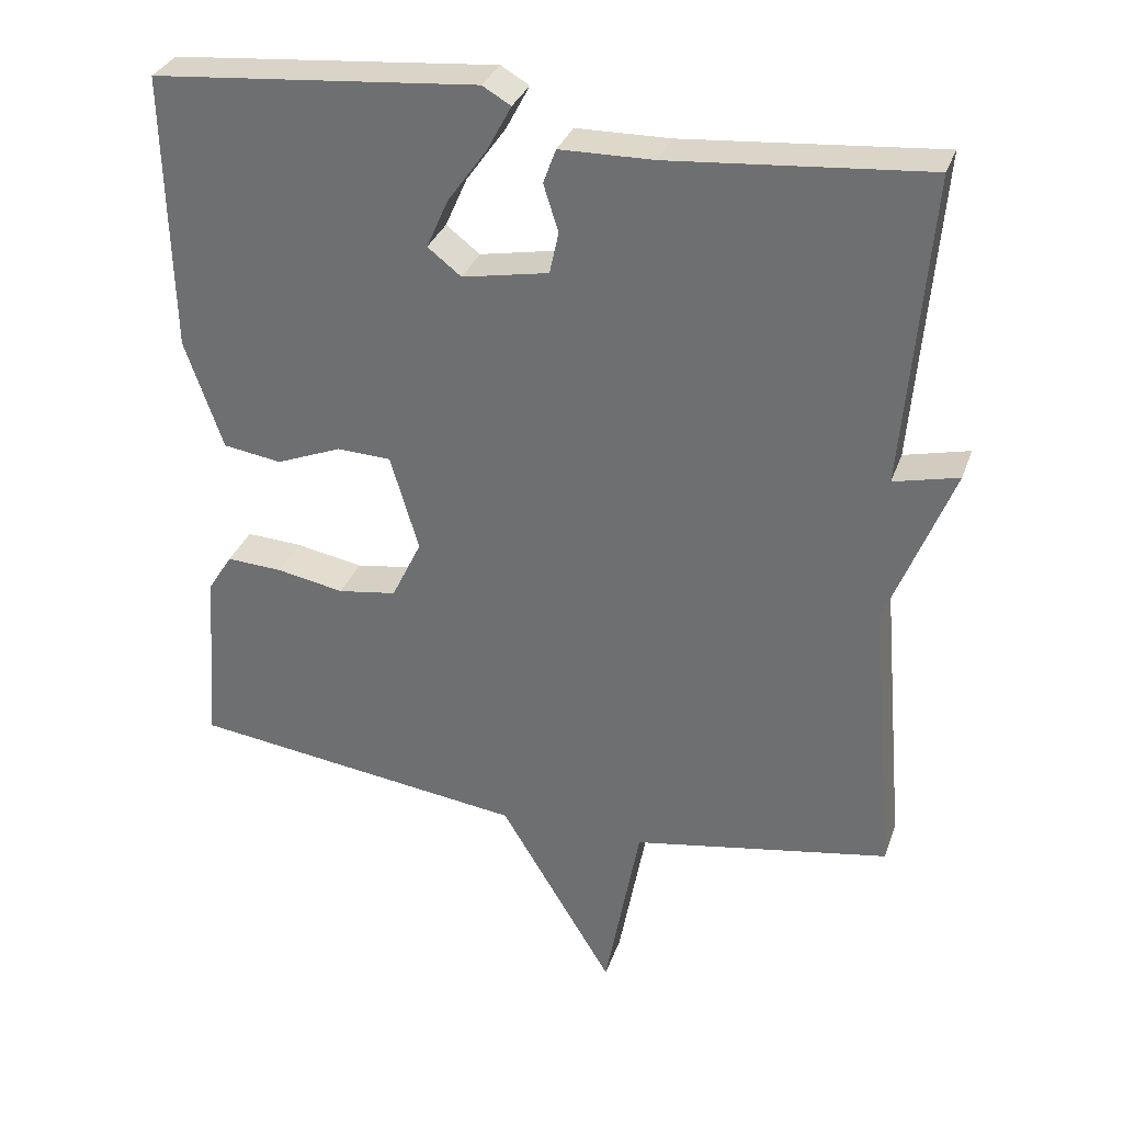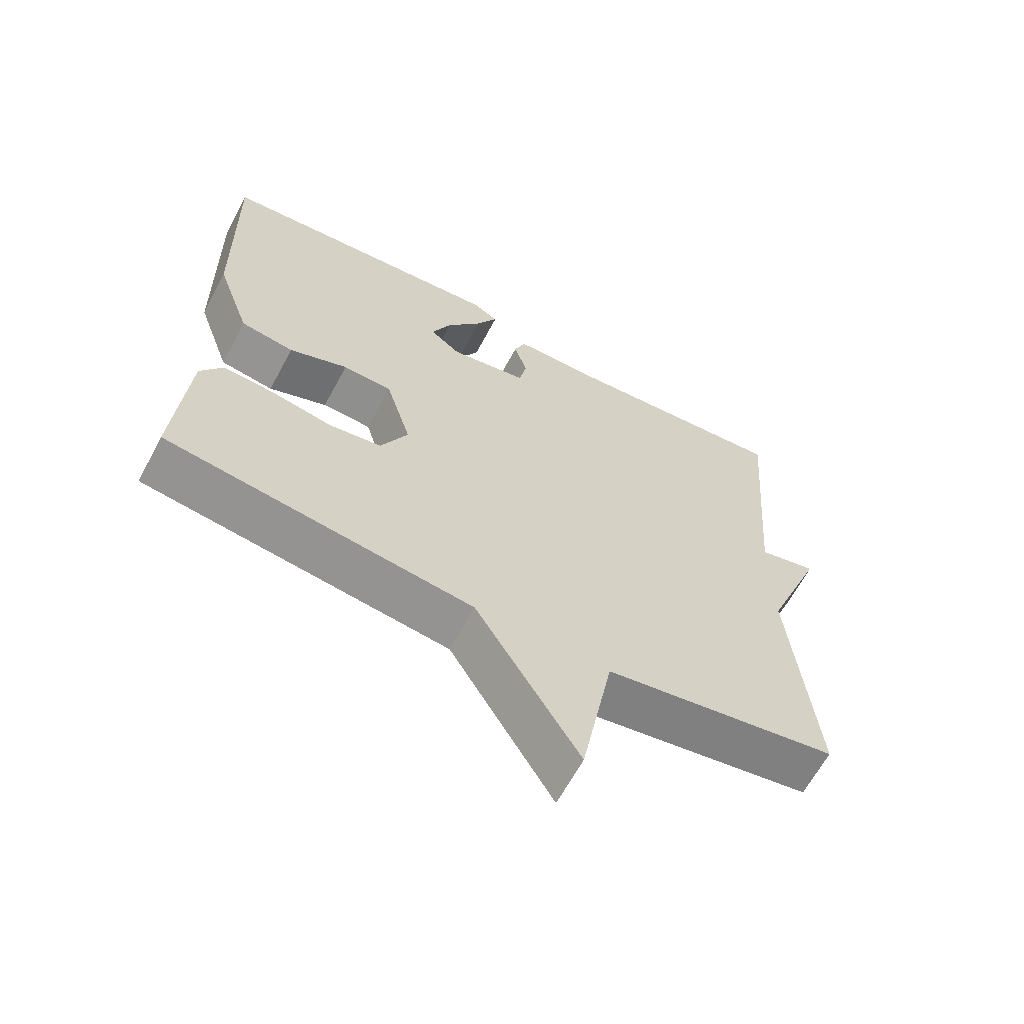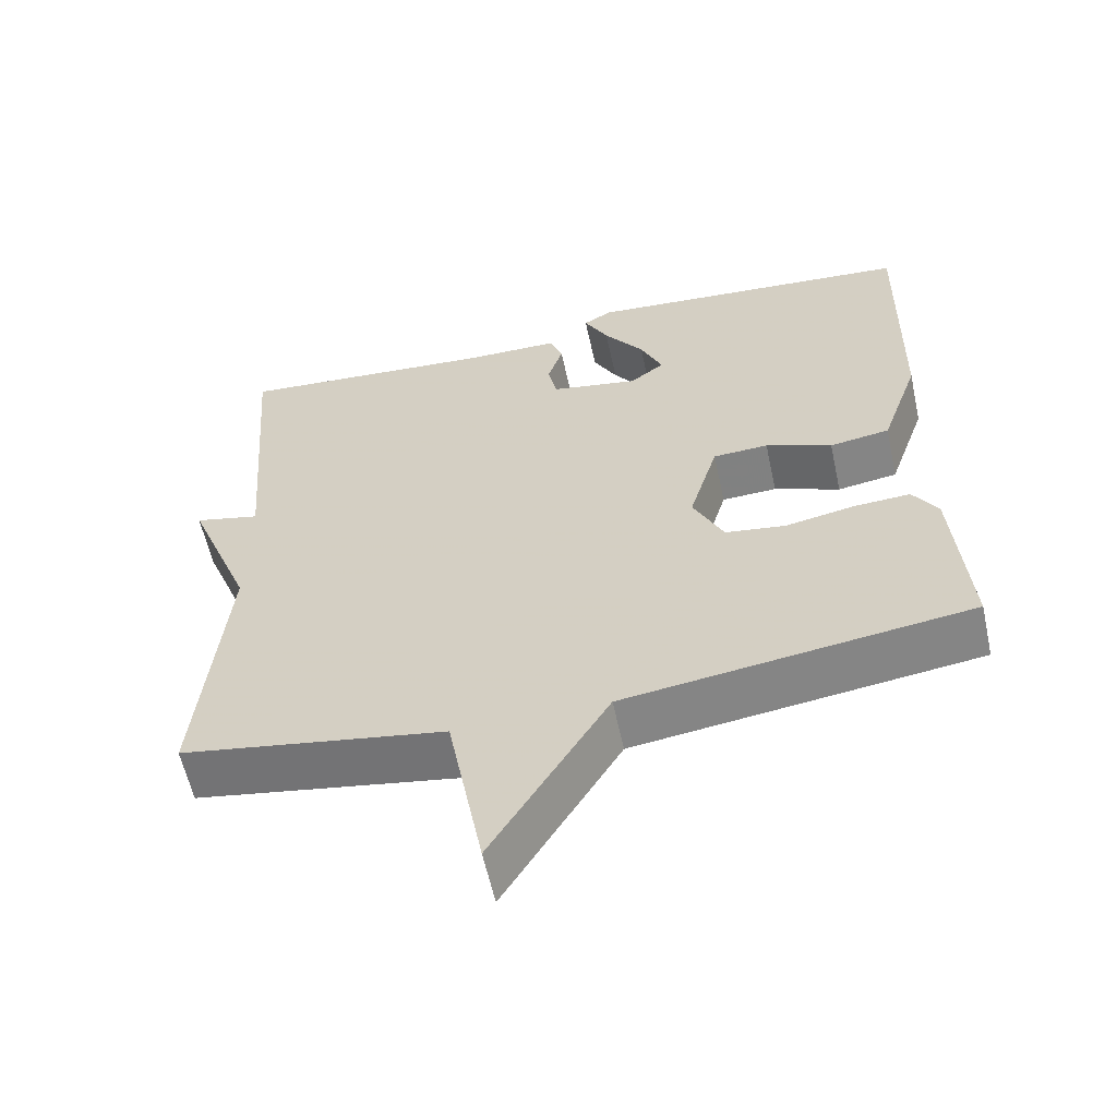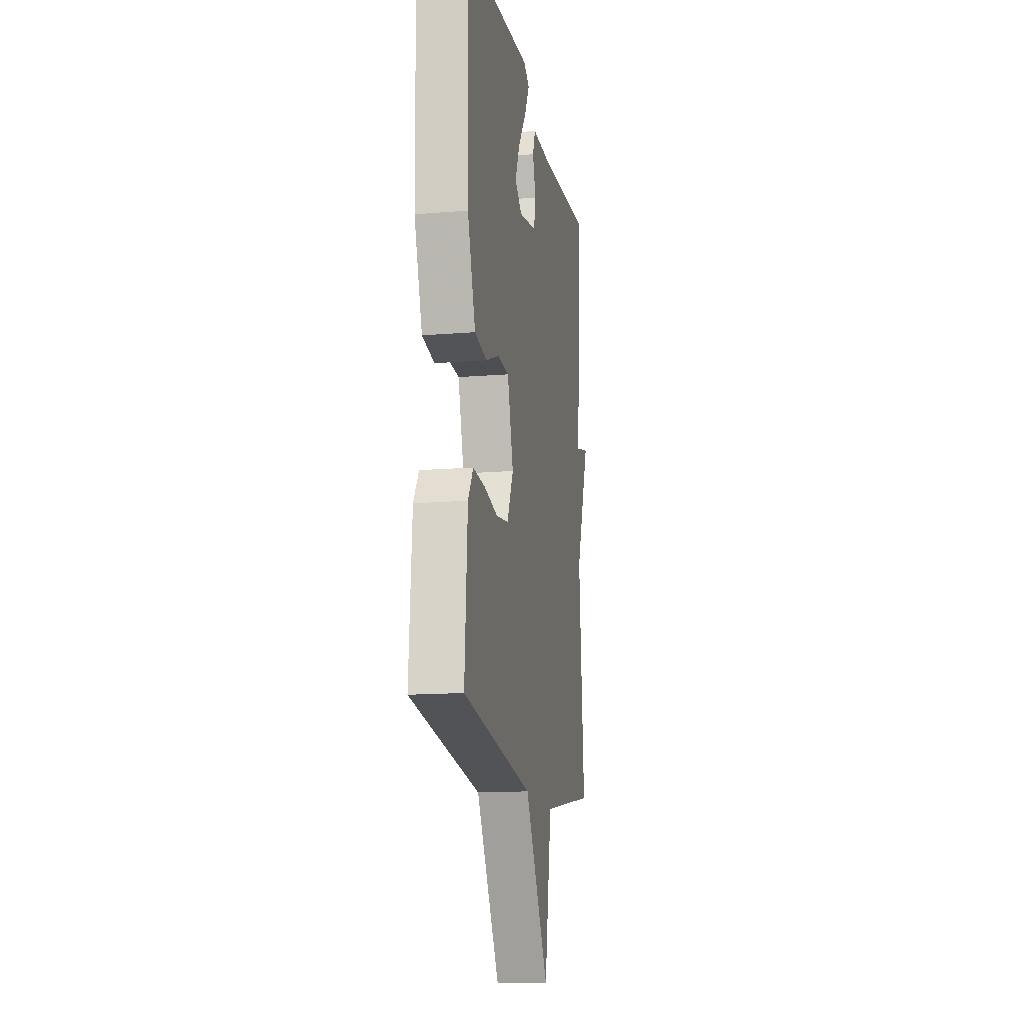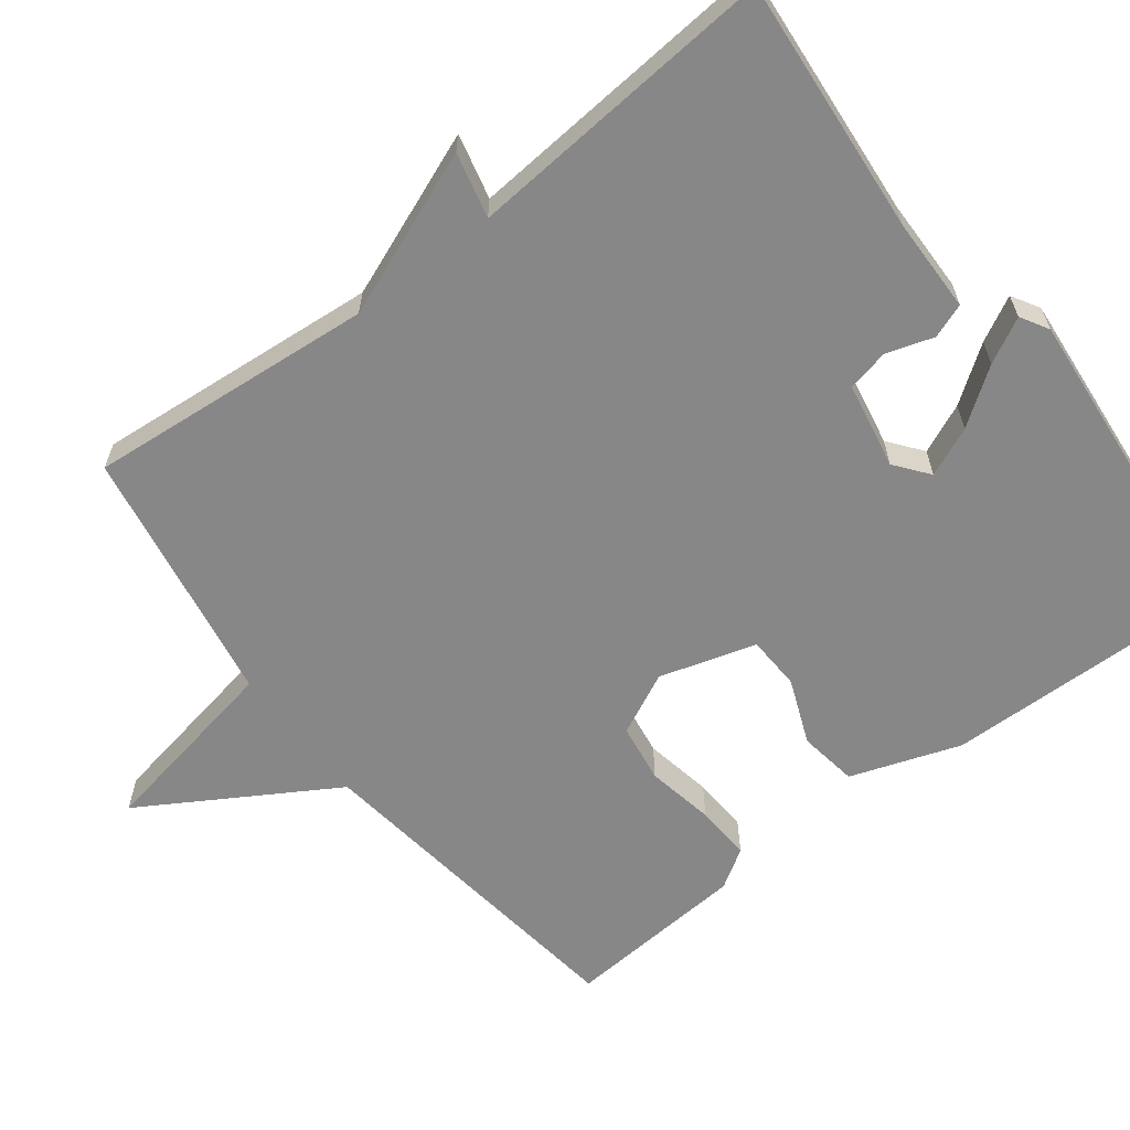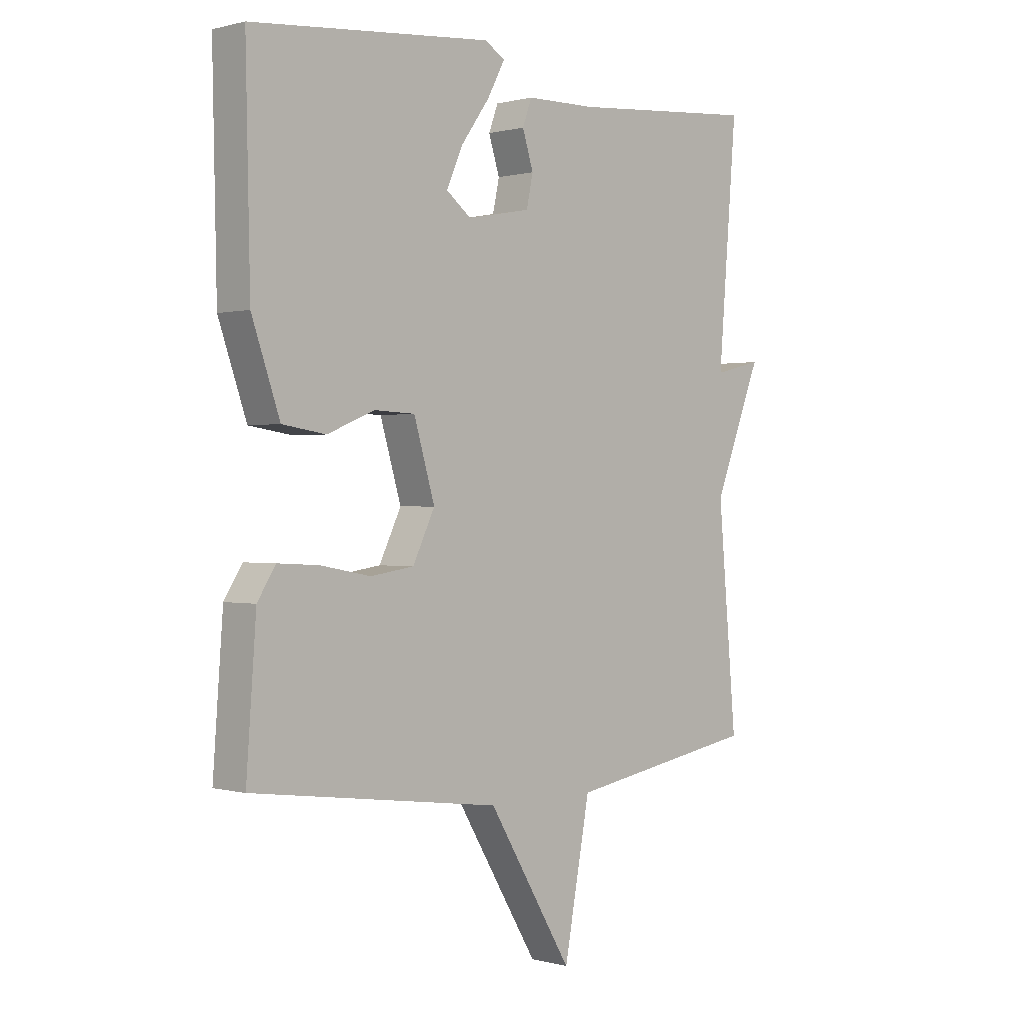
<metadata>
{"format":"obj","ext":"obj","renderer":"f3d","projection":"perspective","resolution":1024,"background":"white","views":[{"elev":32.1,"azim":-162.3,"up":"+Z"},{"elev":-64.4,"azim":151.8,"up":"+Z"},{"elev":-59.6,"azim":12.3,"up":"+Z"},{"elev":-14.6,"azim":100.1,"up":"+Z"},{"elev":-62.6,"azim":-52.5,"up":"+Y"},{"elev":0.3,"azim":134.7,"up":"+Z"}]}
</metadata>
<code>
v 0.5 0.07 0.5
v 0.492 0.07 0.127
v 0.441 0.07 -0.02
v 0.362 0.07 -0.032
v 0.275 0.07 0.003
v 0.202 0.07 0
v 0.164 0.07 -0.129
v 0.204 0.07 -0.212
v 0.283 0.07 -0.224
v 0.374 0.07 -0.207
v 0.449 0.07 -0.203
v 0.482 0.07 -0.255
v 0.5 0.07 -0.5
v 0.047 0.07 -0.56
v -0.106 0.07 -0.814
v -0.153 0.07 -0.56
v -0.5 0.07 -0.5
v -0.466 0.07 -0.116
v -0.553 0.07 0.105
v -0.466 0.07 0.084
v -0.5 0.07 0.5
v -0.157 0.07 0.471
v -0.031 0.07 0.469
v -0.014 0.07 0.423
v -0.034 0.07 0.36
v -0.022 0.07 0.304
v 0.094 0.07 0.282
v 0.139 0.07 0.317
v 0.11 0.07 0.383
v 0.057 0.07 0.457
v 0.025 0.07 0.517
v 0.063 0.07 0.539
v 0.5 0 0.5
v 0.492 0 0.127
v 0.441 0 -0.02
v 0.362 0 -0.032
v 0.275 0 0.003
v 0.202 0 0
v 0.164 0 -0.129
v 0.204 0 -0.212
v 0.283 0 -0.224
v 0.374 0 -0.207
v 0.449 0 -0.203
v 0.482 0 -0.255
v 0.5 0 -0.5
v 0.047 0 -0.56
v -0.106 0 -0.814
v -0.153 0 -0.56
v -0.5 0 -0.5
v -0.466 0 -0.116
v -0.553 0 0.105
v -0.466 0 0.084
v -0.5 0 0.5
v -0.157 0 0.471
v -0.031 0 0.469
v -0.014 0 0.423
v -0.034 0 0.36
v -0.022 0 0.304
v 0.094 0 0.282
v 0.139 0 0.317
v 0.11 0 0.383
v 0.057 0 0.457
v 0.025 0 0.517
v 0.063 0 0.539
f 1 2 3
f 32 1 3
f 31 32 3
f 30 31 3
f 29 30 3
f 28 29 3 4
f 27 28 4 5
f 26 27 5 6
f 22 23 24 25
f 22 25 26
f 21 22 26
f 20 21 26
f 18 19 20
f 26 6 7
f 20 26 7
f 18 20 7
f 18 7 8
f 17 18 8
f 16 17 8
f 14 15 16 8
f 12 13 14
f 11 12 14
f 10 11 14
f 9 10 14
f 8 9 14
f 35 34 33
f 35 33 64
f 35 64 63
f 35 63 62
f 35 62 61
f 36 35 61 60
f 37 36 60 59
f 38 37 59 58
f 57 56 55 54
f 58 57 54
f 58 54 53
f 58 53 52
f 52 51 50
f 39 38 58
f 39 58 52
f 39 52 50
f 40 39 50
f 40 50 49
f 40 49 48
f 40 48 47 46
f 46 45 44
f 46 44 43
f 46 43 42
f 46 42 41
f 46 41 40
f 1 33 34 2
f 2 34 35 3
f 3 35 36 4
f 4 36 37 5
f 5 37 38 6
f 6 38 39 7
f 7 39 40 8
f 8 40 41 9
f 9 41 42 10
f 10 42 43 11
f 11 43 44 12
f 12 44 45 13
f 13 45 46 14
f 14 46 47 15
f 15 47 48 16
f 16 48 49 17
f 17 49 50 18
f 18 50 51 19
f 19 51 52 20
f 20 52 53 21
f 21 53 54 22
f 22 54 55 23
f 23 55 56 24
f 24 56 57 25
f 25 57 58 26
f 26 58 59 27
f 27 59 60 28
f 28 60 61 29
f 29 61 62 30
f 30 62 63 31
f 31 63 64 32
f 32 64 33 1

</code>
